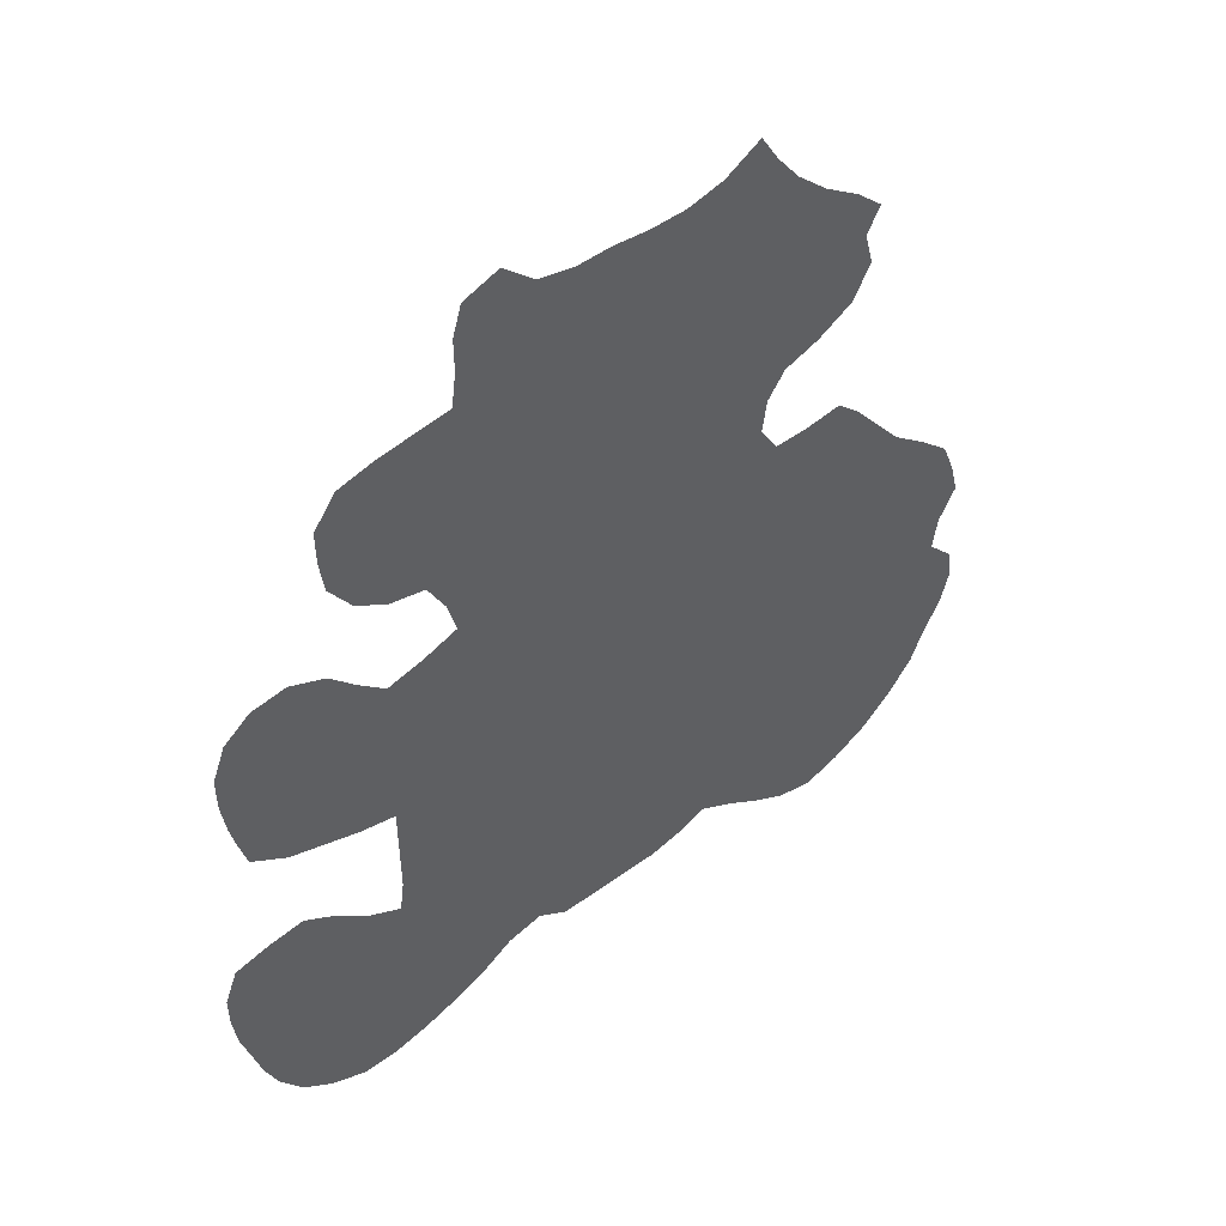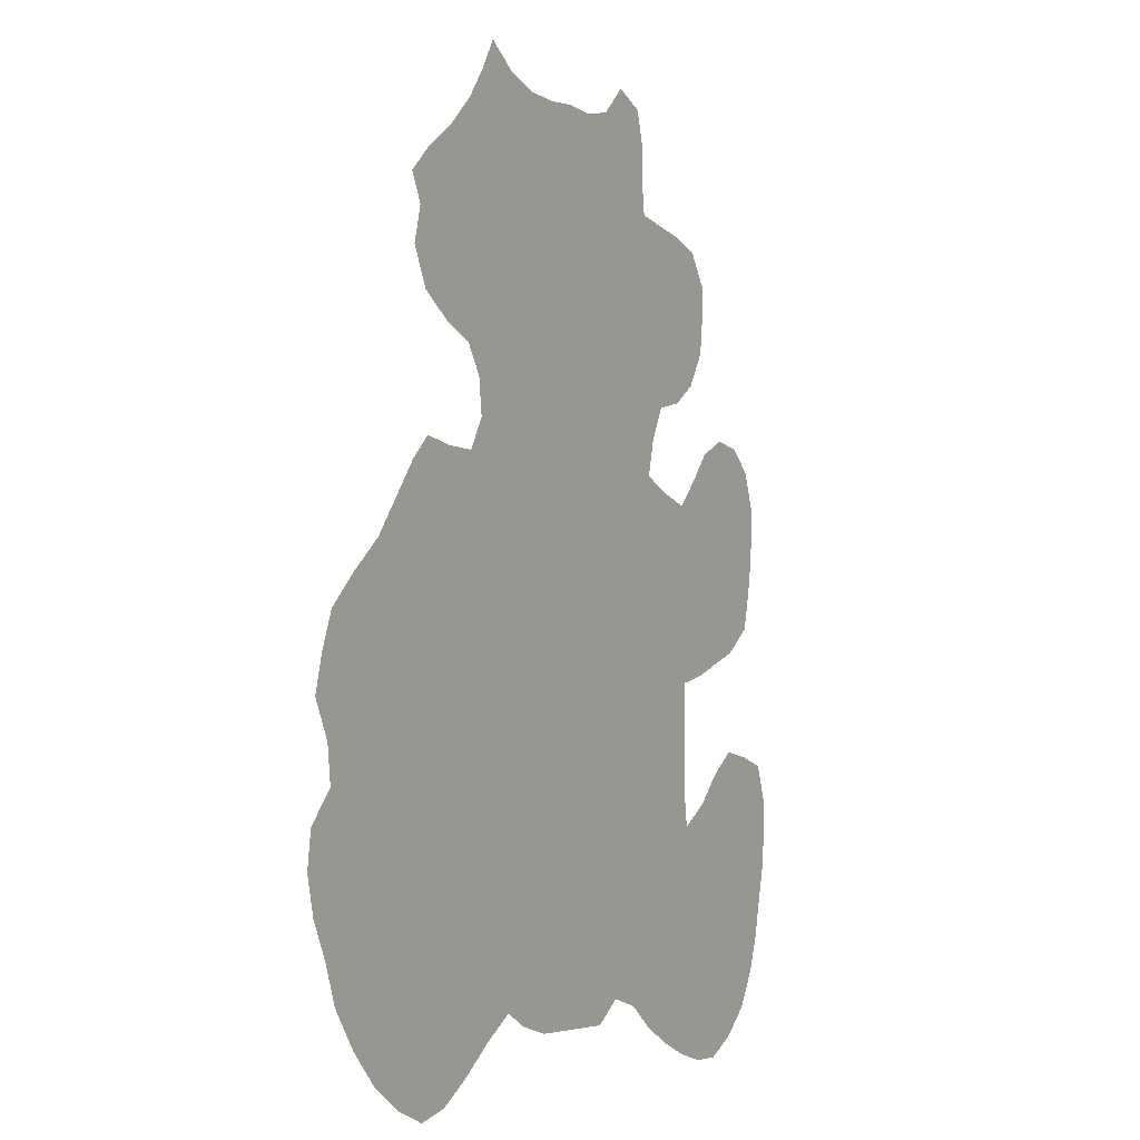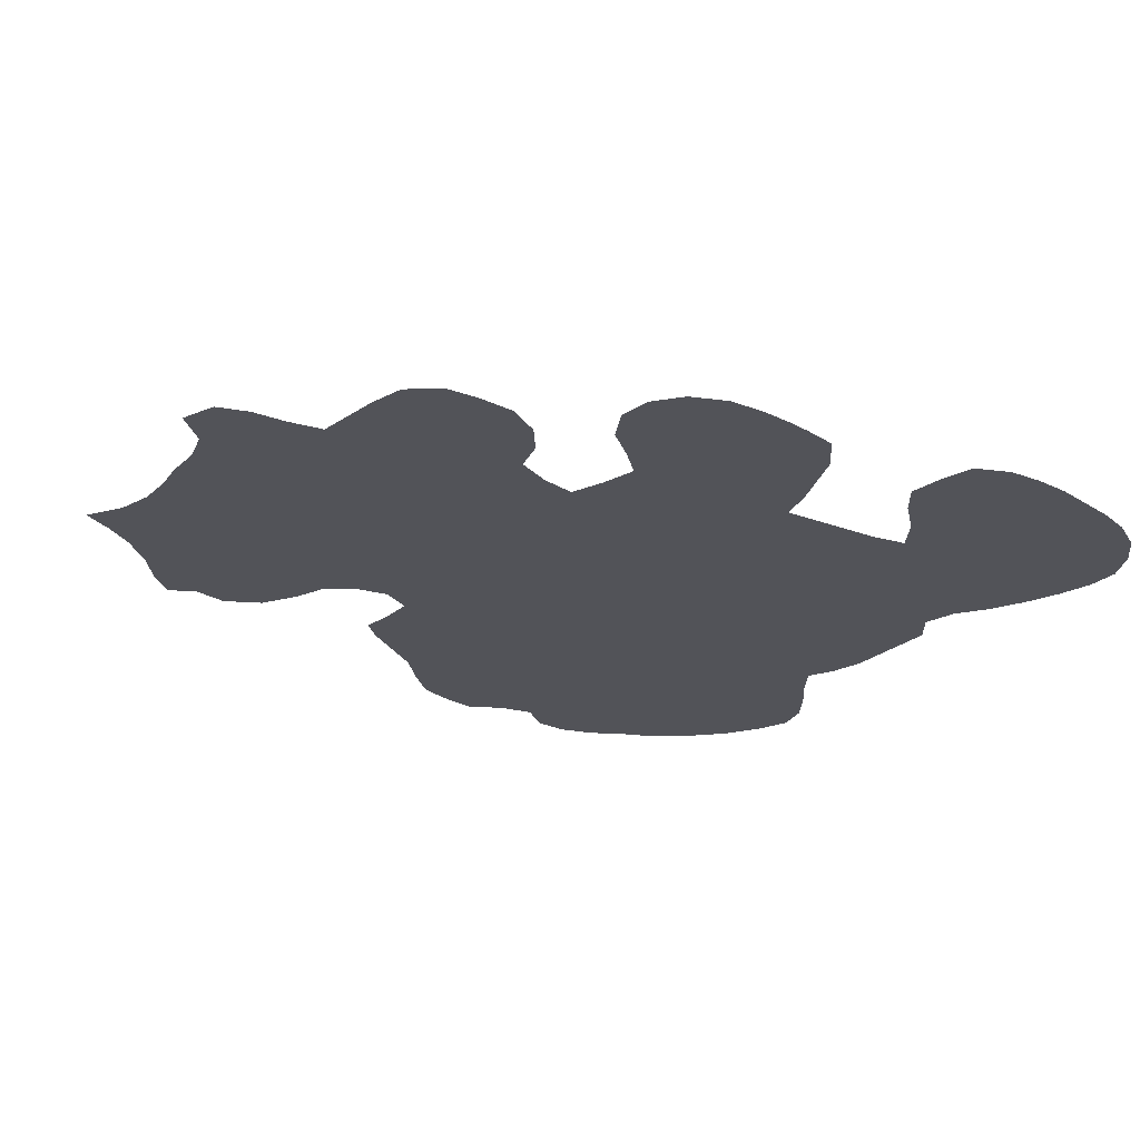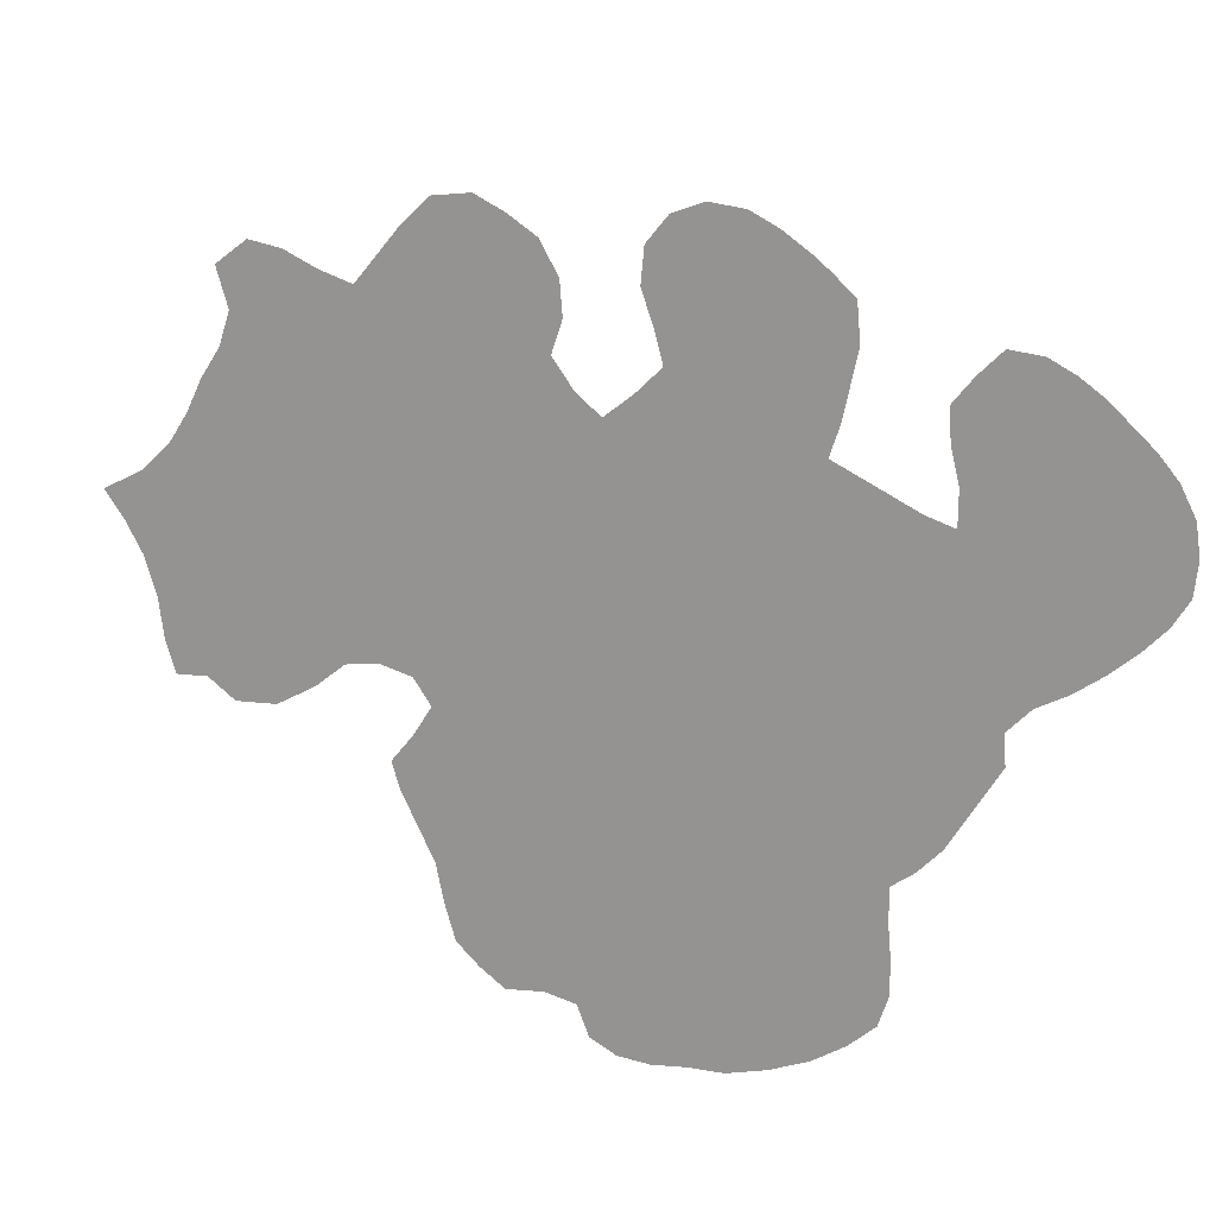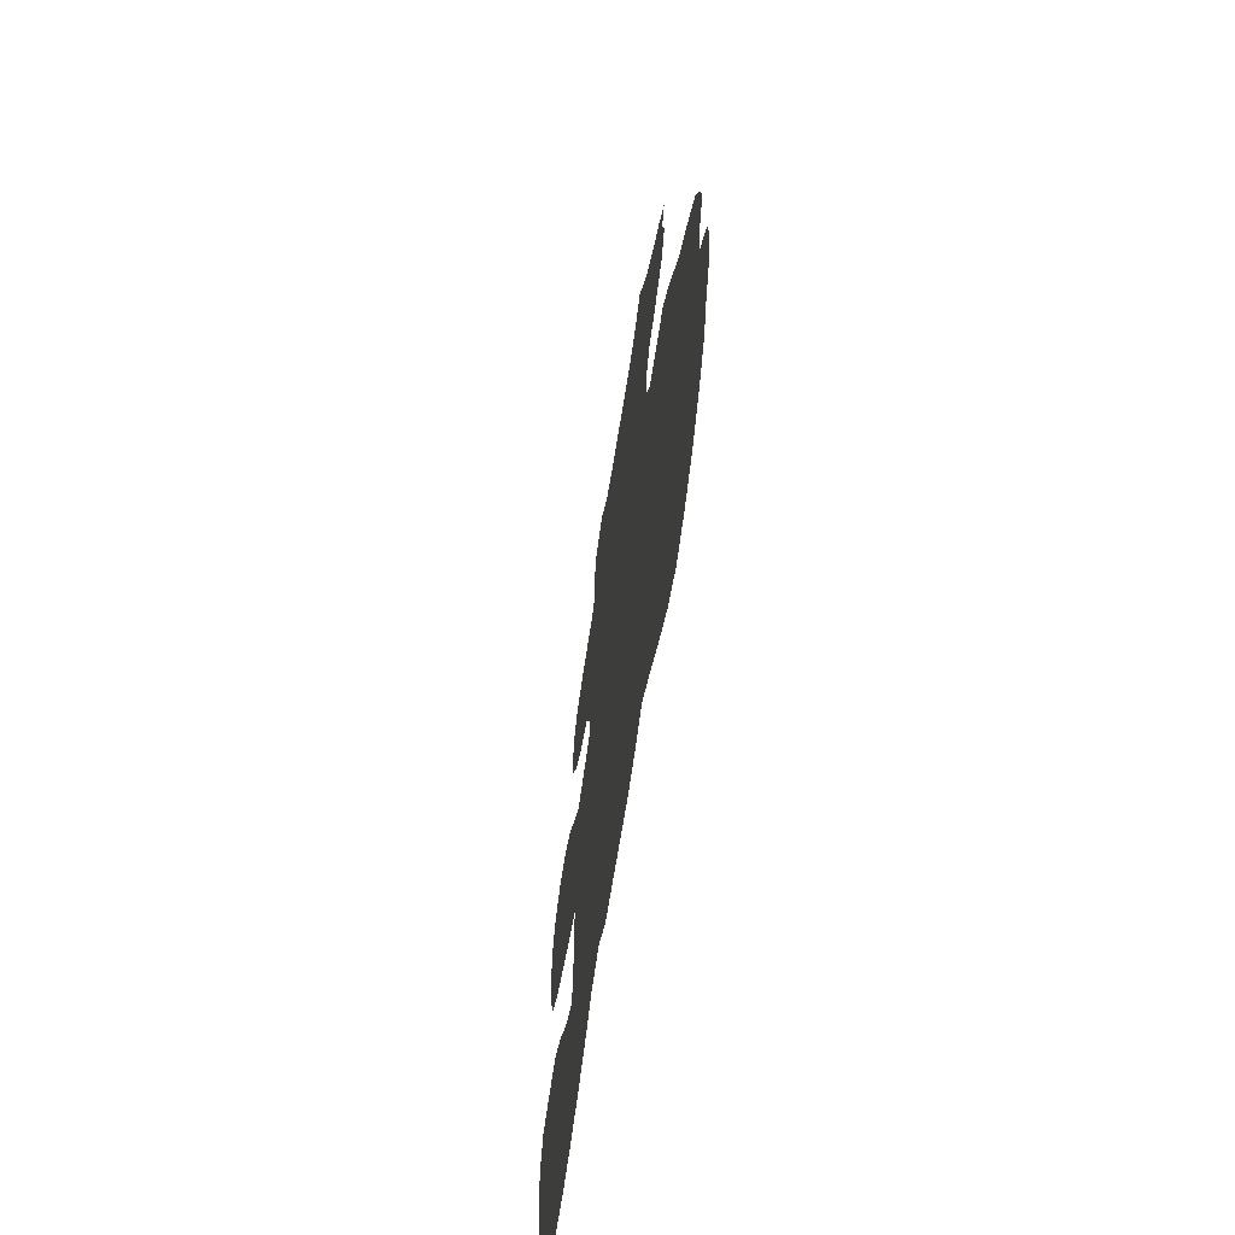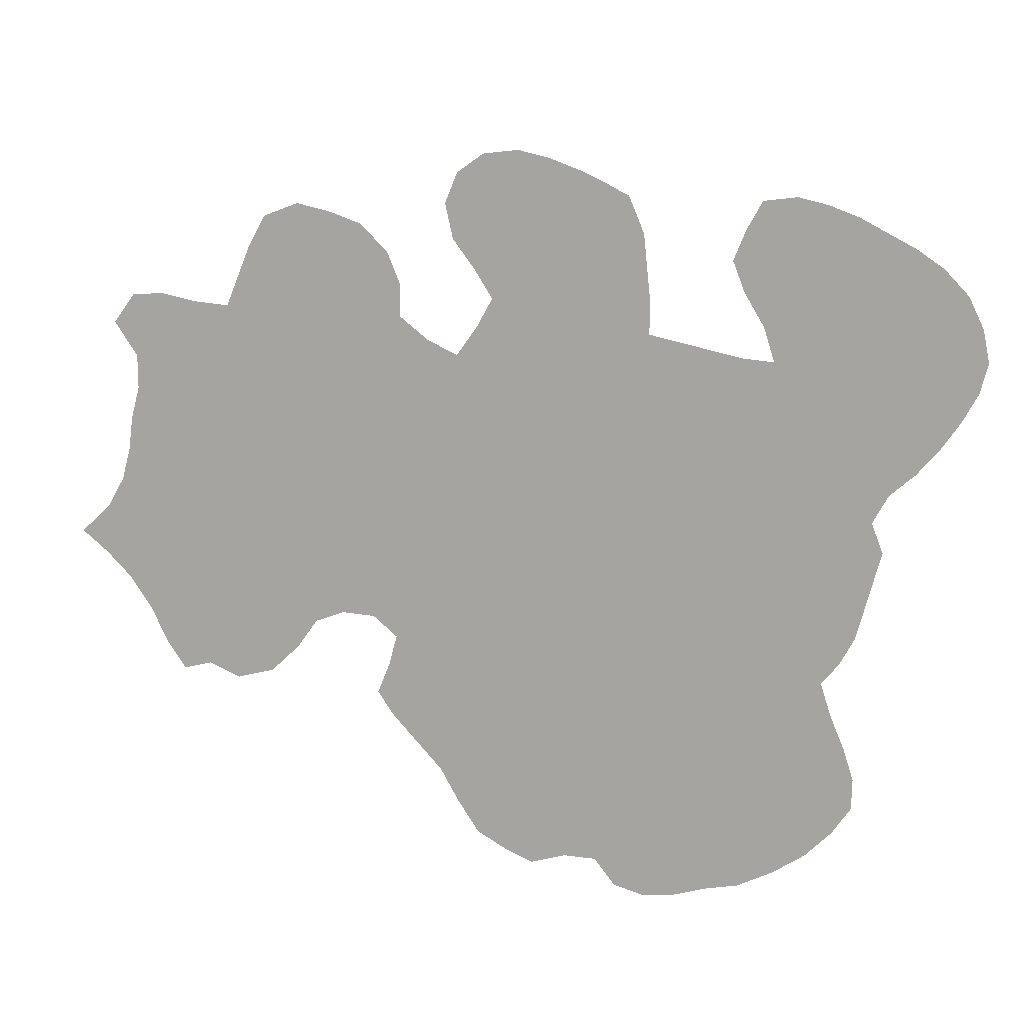
<metadata>
{"format":"obj","ext":"obj","renderer":"f3d","projection":"perspective","resolution":1024,"background":"white","views":[{"elev":51.7,"azim":-38.1,"up":"+Y"},{"elev":-5.0,"azim":118.9,"up":"+Y"},{"elev":-22.6,"azim":-123.5,"up":"+Z"},{"elev":-66.8,"azim":-121.5,"up":"+Z"},{"elev":-66.0,"azim":81.1,"up":"+Y"},{"elev":-73.4,"azim":-104.5,"up":"+Z"}]}
</metadata>
<code>
v 0.03256 0.5256 0
v 0.02791 0.5628 0
v 0.02791 0.6 0
v 0.04186 0.6372 0
v 0.06977 0.6605 0
v 0.107 0.6651 0
v 0.1442 0.6465 0
v 0.1721 0.6139 0
v 0.2 0.586 0
v 0.2372 0.5954 0
v 0.2744 0.6093 0
v 0.2651 0.6465 0
v 0.2465 0.6837 0
v 0.2093 0.693 0
v 0.1767 0.7163 0
v 0.1535 0.7535 0
v 0.1488 0.7907 0
v 0.1488 0.8279 0
v 0.1721 0.8605 0
v 0.2093 0.8698 0
v 0.2465 0.8744 0
v 0.2837 0.8791 0
v 0.2884 0.9163 0
v 0.2884 0.9535 0
v 0.2977 0.986 0
v 0.3349 1 0
v 0.3674 0.9674 0
v 0.4047 0.9581 0
v 0.4419 0.9581 0
v 0.4791 0.9535 0
v 0.5163 0.9535 0
v 0.5535 0.9628 0
v 0.5907 0.986 0
v 0.6093 0.9535 0
v 0.6326 0.9209 0
v 0.6651 0.8884 0
v 0.7023 0.8605 0
v 0.7302 0.8326 0
v 0.7163 0.8046 0
v 0.7256 0.7674 0
v 0.707 0.7302 0
v 0.6698 0.707 0
v 0.6326 0.693 0
v 0.6139 0.6651 0
v 0.6093 0.6279 0
v 0.6279 0.5954 0
v 0.6651 0.5954 0
v 0.7023 0.6 0
v 0.7256 0.5767 0
v 0.7535 0.5395 0
v 0.7814 0.5023 0
v 0.8186 0.4698 0
v 0.8512 0.4372 0
v 0.8651 0.4 0
v 0.8744 0.3628 0
v 0.8558 0.3256 0
v 0.8512 0.2884 0
v 0.8791 0.2558 0
v 0.8837 0.2186 0
v 0.8744 0.1814 0
v 0.8558 0.1442 0
v 0.8419 0.107 0
v 0.8139 0.06977 0
v 0.7814 0.03721 0
v 0.7442 0.01395 0
v 0.707 0 0
v 0.6698 0.009302 0
v 0.6326 0.03256 0
v 0.5954 0.06046 0
v 0.5581 0.08372 0
v 0.5302 0.06977 0
v 0.493 0.06046 0
v 0.4558 0.06046 0
v 0.4186 0.06046 0
v 0.3814 0.06046 0
v 0.3488 0.08372 0
v 0.3116 0.07442 0
v 0.2791 0.05116 0
v 0.2419 0.03256 0
v 0.2046 0.01861 0
v 0.1674 0.009302 0
v 0.1302 0.009302 0
v 0.09302 0.02791 0
v 0.06046 0.05581 0
v 0.03721 0.09302 0
v 0.02326 0.1302 0
v 0.01395 0.1674 0
v 0.004651 0.2046 0
v 0 0.2419 0
v 0 0.2791 0
v 0.01395 0.3163 0
v 0.05116 0.3256 0
v 0.08837 0.3302 0
v 0.1209 0.307 0
v 0.1535 0.2744 0
v 0.1907 0.2512 0
v 0.1953 0.2884 0
v 0.1953 0.3256 0
v 0.1953 0.3628 0
v 0.1953 0.4 0
v 0.1581 0.4093 0
v 0.1209 0.4233 0
v 0.08372 0.4372 0
v 0.04651 0.4651 0
v 0.03721 0.5023 0
f 11 100 46
f 83 96 84
f 86 96 87
f 85 96 86
f 84 96 85
f 76 96 77
f 87 96 95
f 3 8 7
f 70 98 76
f 74 76 75
f 88 95 89
f 87 95 88
f 76 97 96
f 76 98 97
f 14 21 15
f 22 27 23
f 23 27 24
f 25 27 26
f 24 27 25
f 1 9 8
f 32 34 33
f 47 49 48
f 46 50 47
f 47 50 49
f 39 42 41
f 39 41 40
f 22 44 30
f 11 44 12
f 12 44 22
f 11 46 45
f 11 45 44
f 57 60 59
f 81 83 82
f 65 67 66
f 57 59 58
f 57 61 60
f 61 63 62
f 77 96 78
f 9 101 100
f 89 92 90
f 90 92 91
f 2 8 3
f 1 8 2
f 3 7 4
f 4 7 6
f 4 6 5
f 10 100 11
f 9 100 10
f 37 39 38
f 36 39 37
f 22 28 27
f 30 44 43
f 39 43 42
f 36 43 39
f 12 22 13
f 13 22 21
f 13 21 14
f 80 96 83
f 80 83 81
f 51 56 52
f 51 57 56
f 51 70 57
f 46 70 51
f 46 51 50
f 54 56 55
f 52 54 53
f 52 56 54
f 92 94 93
f 89 95 94
f 89 94 92
f 103 105 104
f 1 105 9
f 9 105 103
f 15 21 16
f 16 21 17
f 17 21 20
f 18 20 19
f 17 20 18
f 22 30 29
f 22 29 28
f 30 43 31
f 78 96 79
f 79 96 80
f 73 76 74
f 70 76 73
f 63 68 64
f 64 68 65
f 65 68 67
f 46 100 99
f 46 99 70
f 70 99 98
f 9 102 101
f 9 103 102
f 35 43 36
f 31 43 35
f 31 35 32
f 32 35 34
f 70 73 71
f 71 73 72
f 61 69 63
f 63 69 68
f 57 70 69
f 57 69 61

</code>
